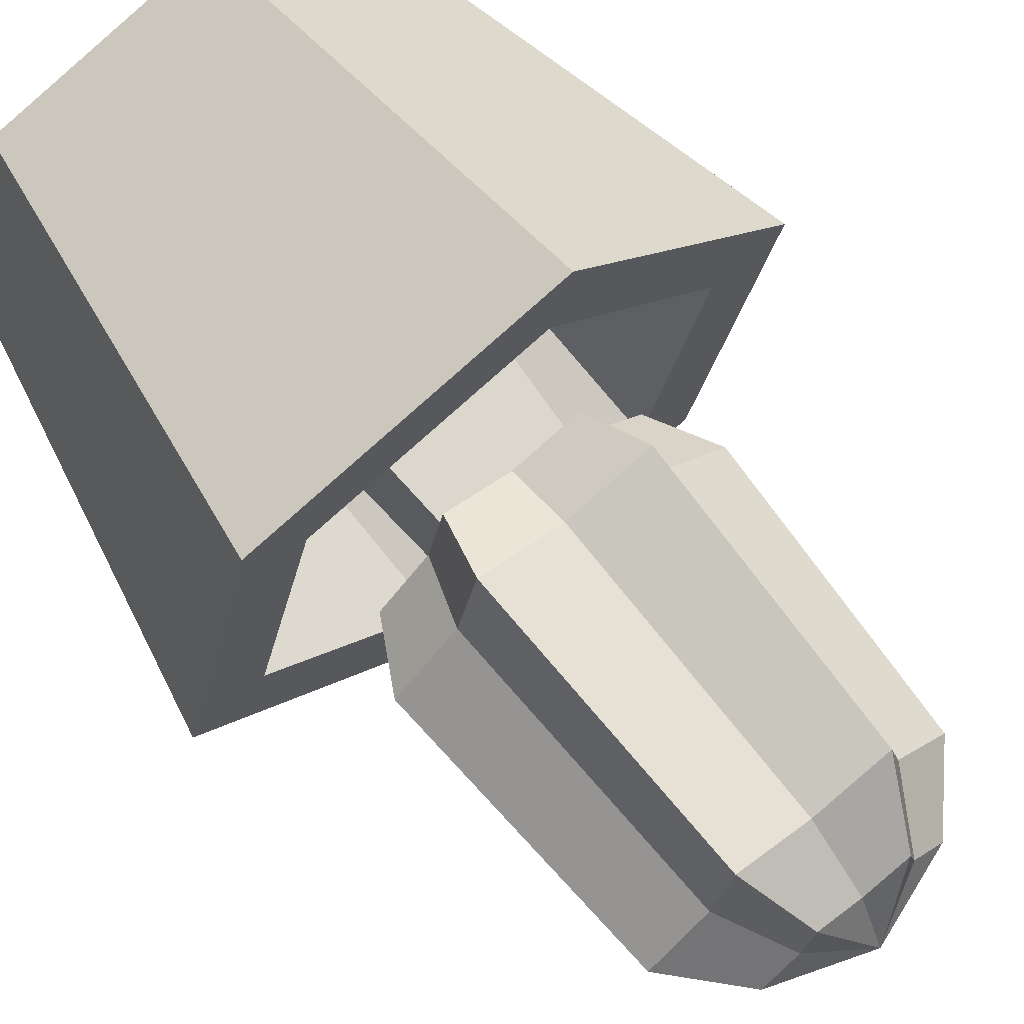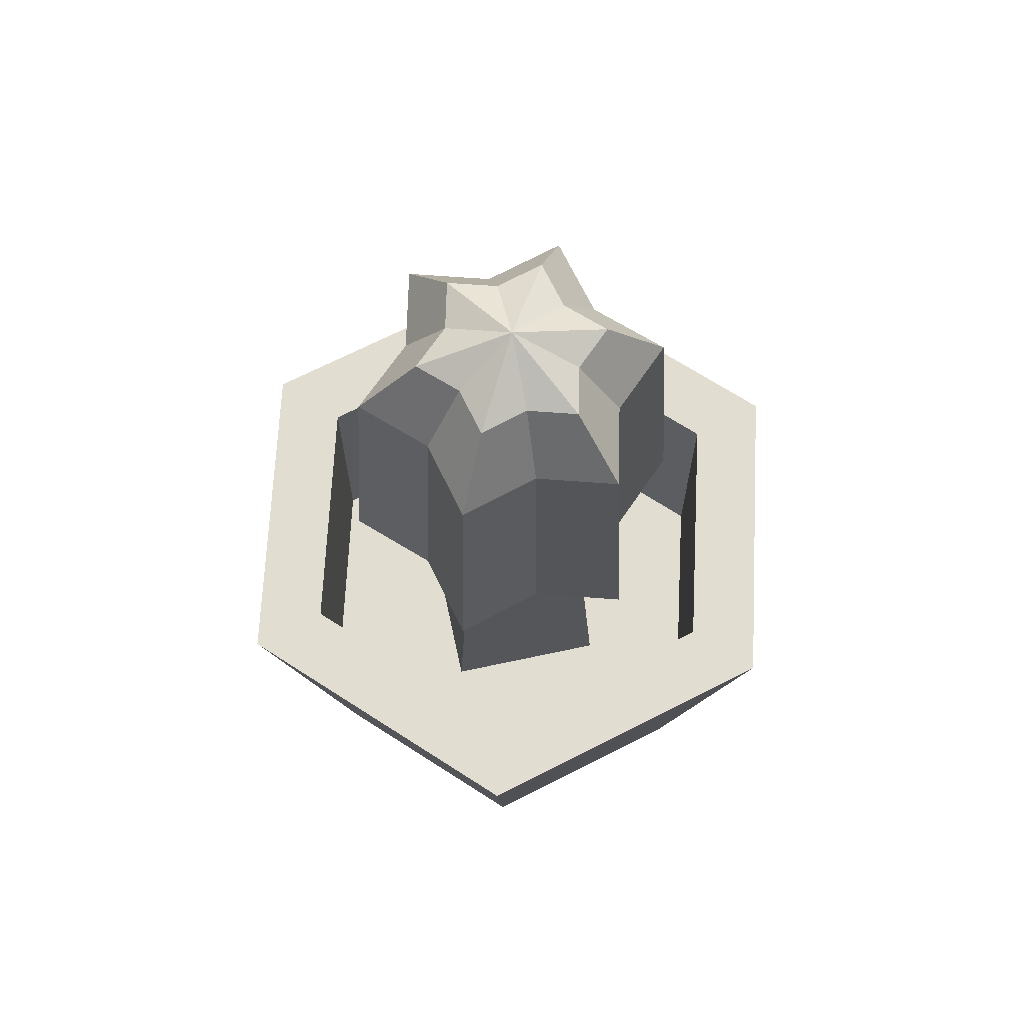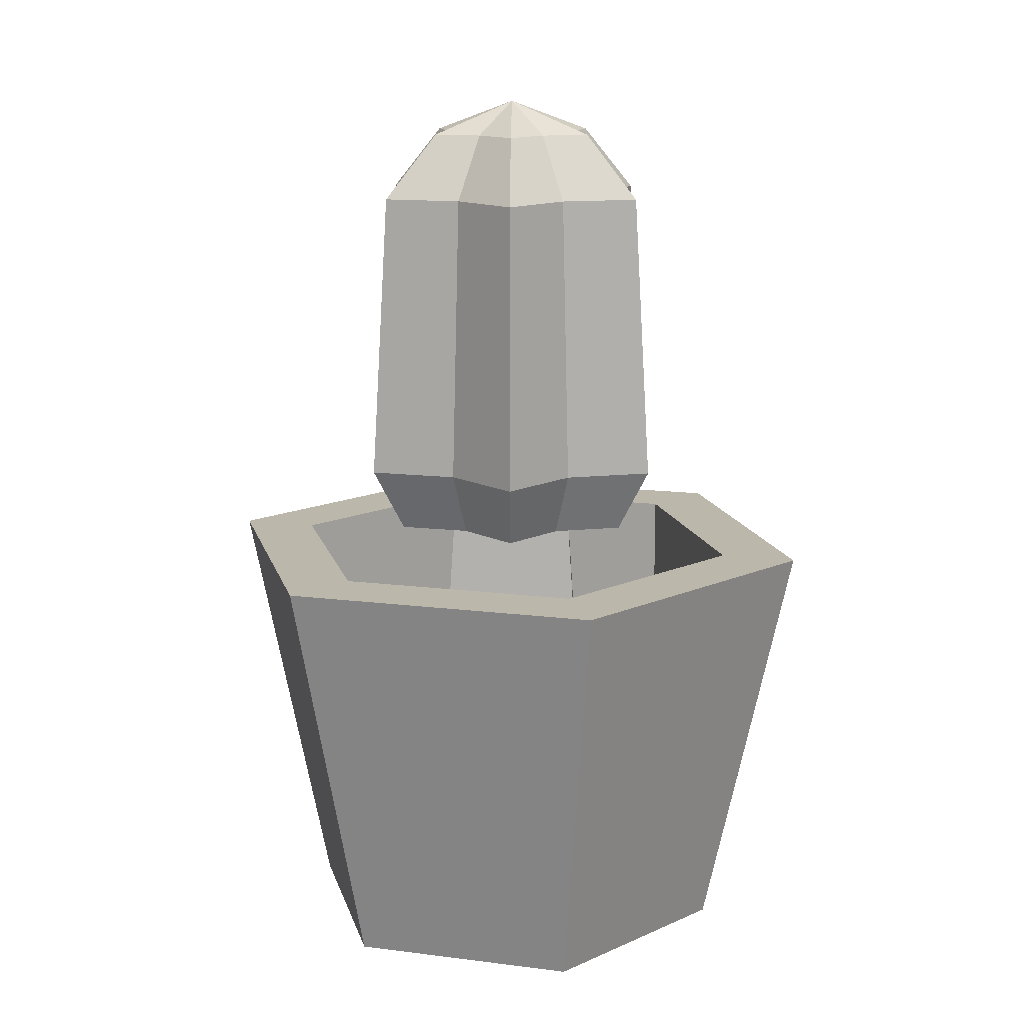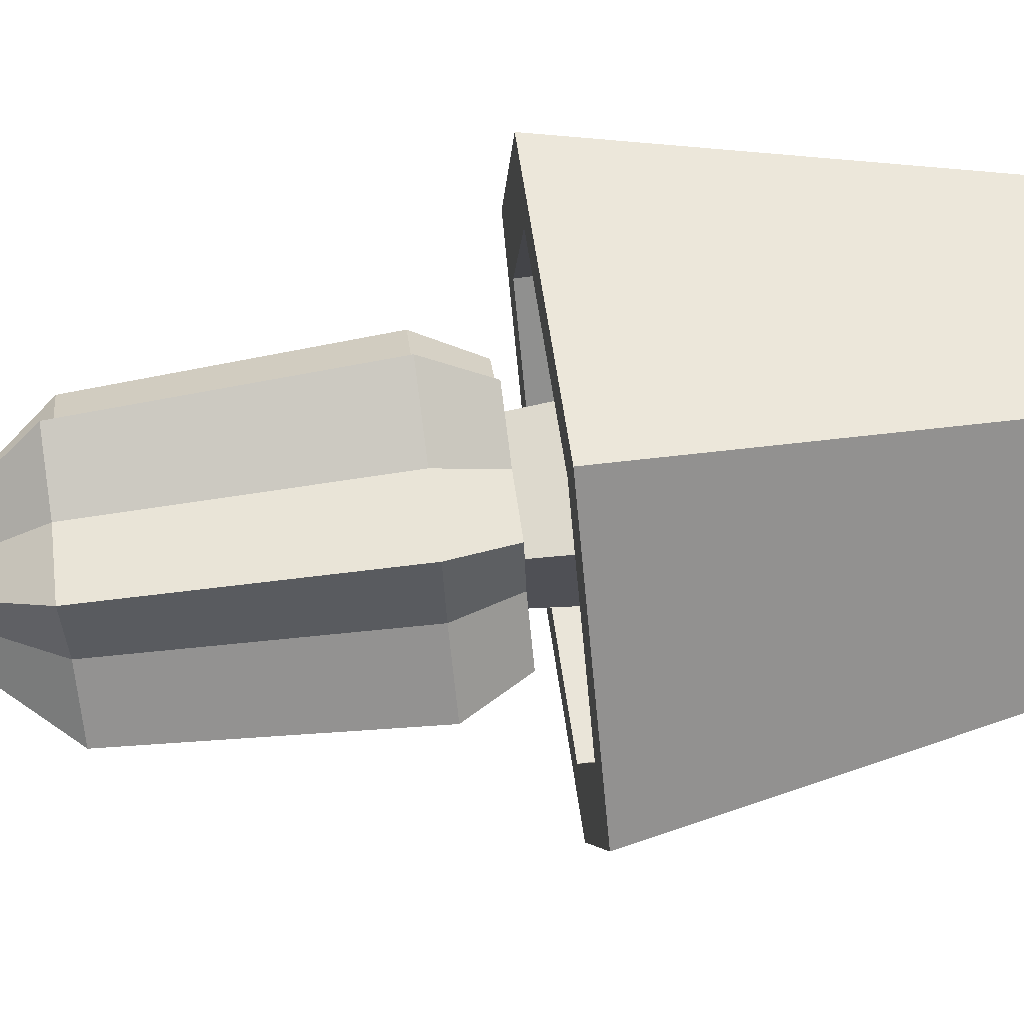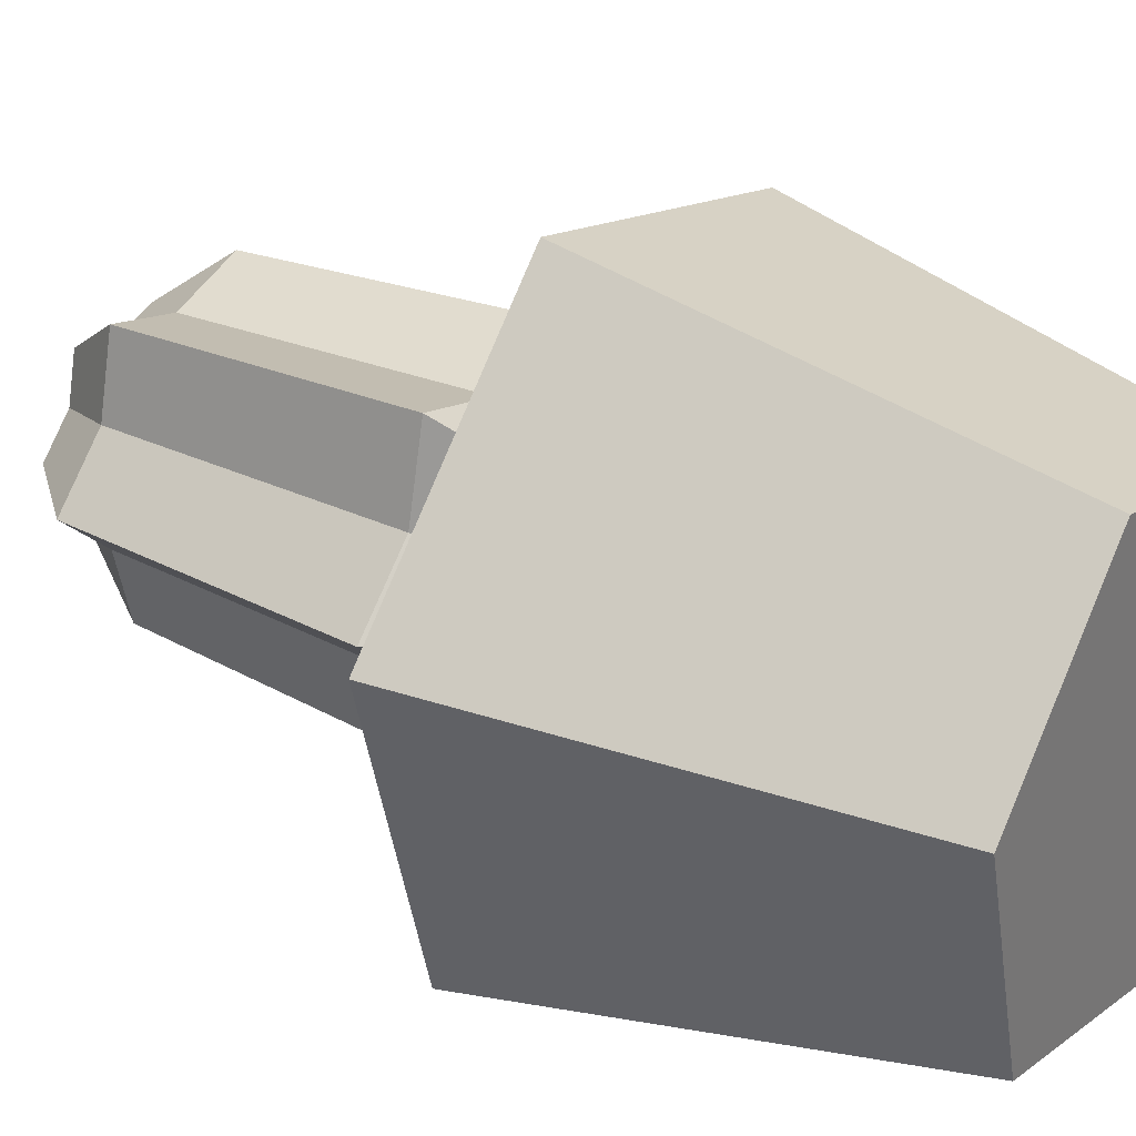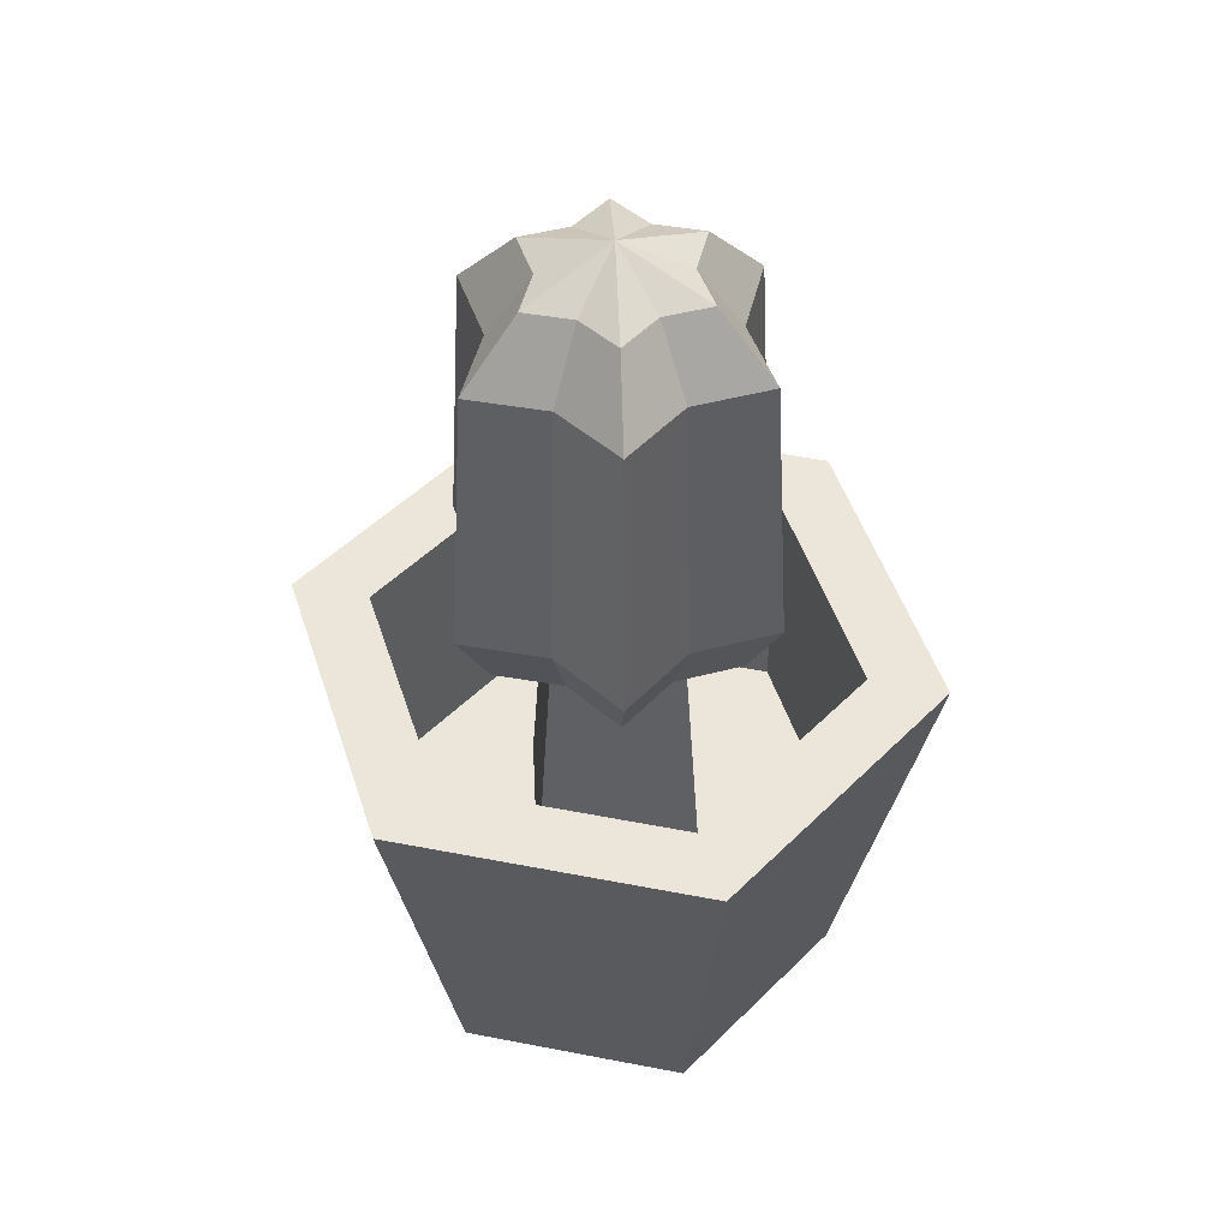
<metadata>
{"format":"obj","ext":"obj","renderer":"f3d","projection":"perspective","resolution":1024,"background":"white","views":[{"elev":70.9,"azim":141.4,"up":"+Z"},{"elev":68.5,"azim":-12.1,"up":"+Y"},{"elev":14.2,"azim":-89.2,"up":"+Y"},{"elev":70.1,"azim":-97.7,"up":"+Z"},{"elev":31.2,"azim":-56.7,"up":"+Z"},{"elev":48.5,"azim":-92.7,"up":"+Y"}]}
</metadata>
<code>
o plantSmall2
v -0.2705 -0 0.07247
v -0.07247 -0 0.2705
v -0.1015 0.52 0.3786
v -0.3786 0.52 0.1015
v 0.198 -0 0.198
v 0.2705 0 -0.07247
v -0.198 0 -0.198
v 0.07247 0 -0.2705
v -0.2863 0.2 0.07672
v -0.2096 0.2 -0.2096
v -0.2096 0.52 -0.2096
v -0.2863 0.52 0.07672
v 0.1015 0.52 -0.3786
v 0.3786 0.52 -0.1015
v -0.2772 0.52 -0.2772
v 0.2772 0.52 0.2772
v -0.07672 0.2 0.2863
v -0.07672 0.52 0.2863
v 0.07672 0.2 -0.2863
v 0.2863 0.2 -0.07672
v 0.2863 0.52 -0.07672
v 0.07672 0.52 -0.2863
v 0.1 0.2 0.1
v 0.2096 0.2 0.2096
v 0.1 0.2 -0.1
v -0.1 0.2 -0.1
v -0.1 0.2 0.1
v 0.2096 0.52 0.2096
v 0.077 0.56 -0.077
v -0.077 0.56 -0.077
v 0.077 0.56 0.077
v -0.077 0.56 0.077
v -0.1039 0.56 0.06
v -0.0834 0.56 0.1445
v -0.1051 0.64 0.182
v -0.1309 0.64 0.0756
v -0.1309 0.64 -0.0756
v -0.1039 0.56 -0.06
v -0.1668 0.56 0
v -0.2102 0.64 -0
v 0.1309 0.64 -0.0756
v 0.2102 0.64 0
v 0.1668 0.56 0
v 0.1039 0.56 -0.06
v 0.1309 0.64 0.0756
v 0.1039 0.56 0.06
v 0.0834 0.56 0.1445
v 0.1051 0.64 0.182
v -0 1.12 0
v 0 1.08 -0.08187
v -0.0569 1.08 -0.09855
v -0.1138 1.08 0
v -0.0709 1.08 -0.04093
v -0.0709 1.08 0.04093
v -0.0569 1.08 0.09855
v 0.0569 1.08 0.09855
v 0.0709 1.08 0.04093
v 0 0.64 -0.1512
v 0.1051 0.64 -0.182
v 0.0834 0.56 -0.1445
v 0 0.56 -0.12
v 0.0569 1.08 -0.09855
v 0.1138 1.08 0
v -0 0.64 0.1512
v -0 0.56 0.12
v -0.0834 0.56 -0.1445
v -0.1051 0.64 -0.182
v -0 1.08 0.08187
v 0.0709 1.08 -0.04093
v 0.09326 1 -0.1615
v 0 1 -0.1342
v 0.09326 1 0.1615
v -0 1 0.1342
v -0.1162 1 -0.0671
v -0.09326 1 -0.1615
v -0.09326 1 0.1615
v -0.1162 1 0.0671
v 0.1162 1 0.0671
v 0.1865 1 0
v 0.1162 1 -0.0671
v -0.1865 1 0
f 1 2 3
f 3 4 1
f 5 2 1
f 1 6 5
f 1 7 6
f 7 8 6
f 9 10 11
f 11 12 9
f 6 8 13
f 13 14 6
f 15 13 8
f 8 7 15
f 5 6 14
f 14 16 5
f 17 9 12
f 12 18 17
f 19 20 21
f 21 22 19
f 7 1 4
f 4 15 7
f 19 22 11
f 11 10 19
f 23 24 20
f 20 25 23
f 20 19 25
f 19 26 25
f 19 10 26
f 24 23 27
f 24 27 9
f 27 26 9
f 26 10 9
f 9 17 24
f 5 16 3
f 3 2 5
f 18 3 16
f 16 28 18
f 16 14 28
f 14 21 28
f 14 22 21
f 14 13 22
f 4 3 18
f 18 12 4
f 12 15 4
f 22 13 15
f 12 11 15
f 11 22 15
f 20 24 28
f 28 21 20
f 28 24 17
f 17 18 28
f 29 25 26
f 26 30 29
f 23 25 29
f 29 31 23
f 27 23 31
f 31 32 27
f 26 27 32
f 32 30 26
f 33 34 35
f 35 36 33
f 37 38 39
f 39 40 37
f 41 42 43
f 43 44 41
f 43 42 45
f 45 46 43
f 47 46 45
f 45 48 47
f 49 50 51
f 52 49 53
f 54 49 52
f 54 55 49
f 56 57 49
f 58 59 60
f 60 61 58
f 50 49 62
f 57 63 49
f 53 49 51
f 47 48 64
f 64 65 47
f 32 65 34
f 34 33 32
f 32 31 65
f 33 30 32
f 33 39 30
f 39 38 30
f 38 66 30
f 66 61 30
f 47 65 31
f 31 46 47
f 31 29 46
f 29 43 46
f 29 44 43
f 29 60 44
f 29 30 60
f 30 61 60
f 39 33 36
f 36 40 39
f 67 58 61
f 61 66 67
f 44 60 59
f 59 41 44
f 55 68 49
f 68 56 49
f 49 63 69
f 49 69 62
f 65 64 35
f 35 34 65
f 66 38 37
f 37 67 66
f 70 59 58
f 58 71 70
f 64 48 72
f 72 73 64
f 73 72 56
f 56 68 73
f 67 37 74
f 74 75 67
f 71 58 67
f 67 75 71
f 36 35 76
f 76 77 36
f 78 79 63
f 63 57 78
f 63 79 80
f 80 69 63
f 41 59 70
f 70 80 41
f 45 42 79
f 79 78 45
f 80 70 62
f 62 69 80
f 81 74 37
f 37 40 81
f 50 71 75
f 75 51 50
f 79 42 41
f 41 80 79
f 48 45 78
f 78 72 48
f 73 68 55
f 55 76 73
f 77 54 52
f 52 81 77
f 75 74 53
f 53 51 75
f 72 78 57
f 57 56 72
f 77 76 55
f 55 54 77
f 36 77 81
f 81 40 36
f 35 64 73
f 73 76 35
f 52 53 74
f 74 81 52
f 62 70 71
f 71 50 62

</code>
